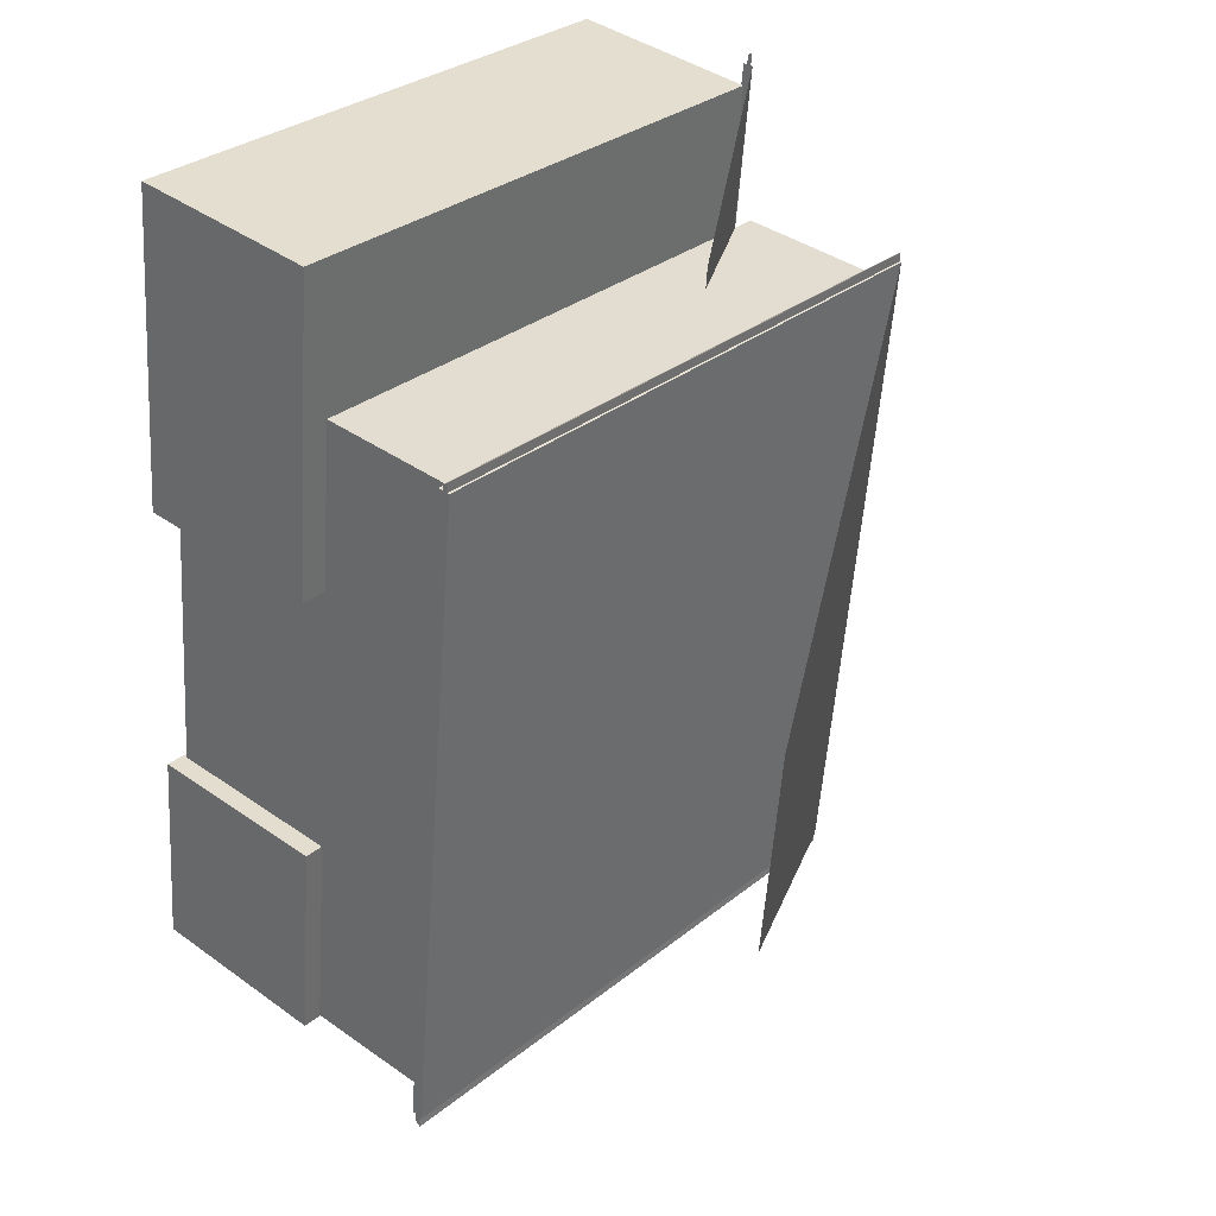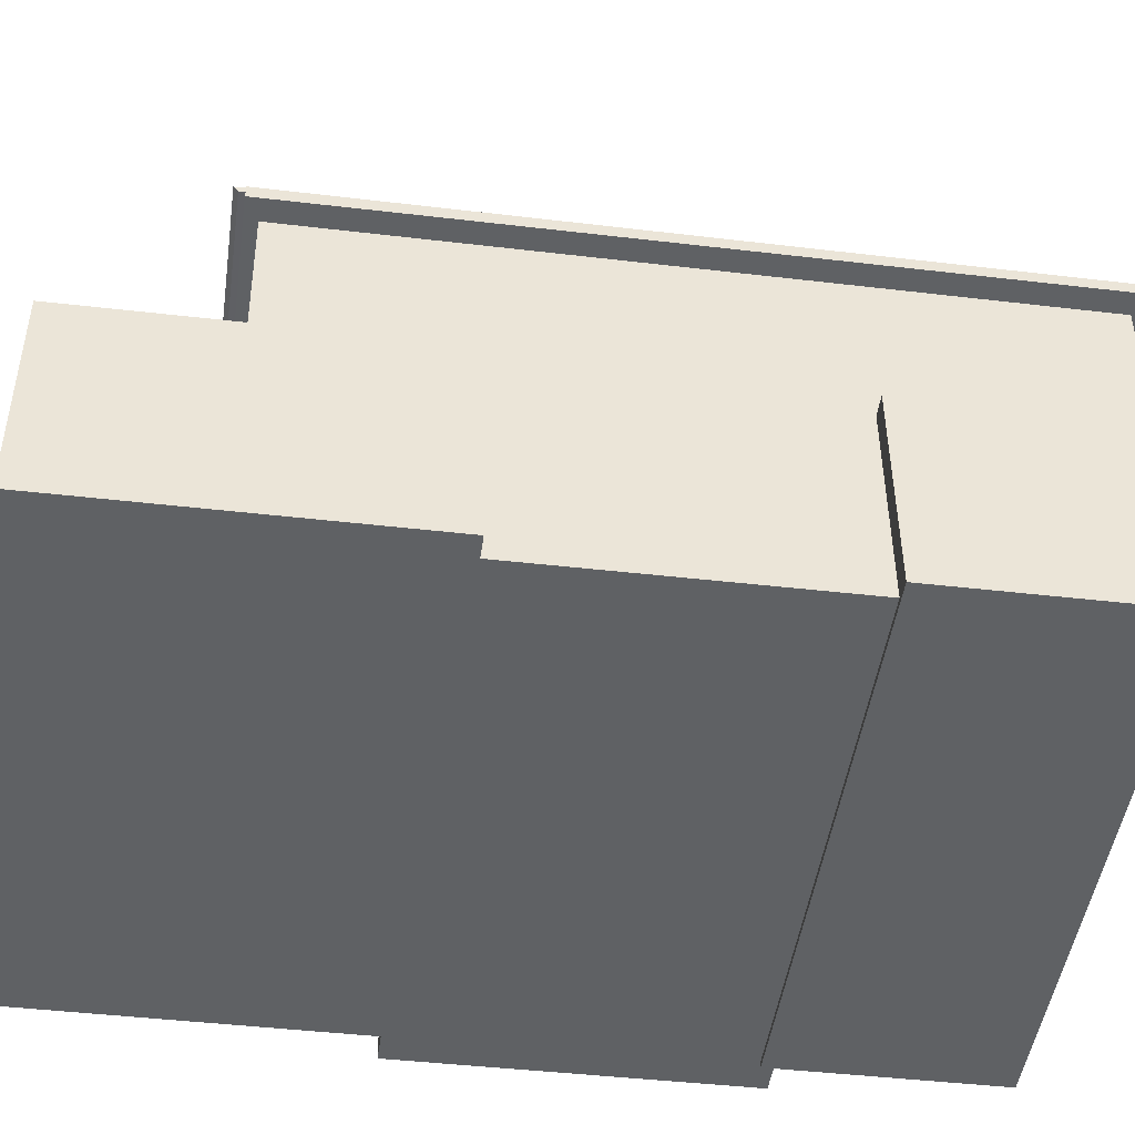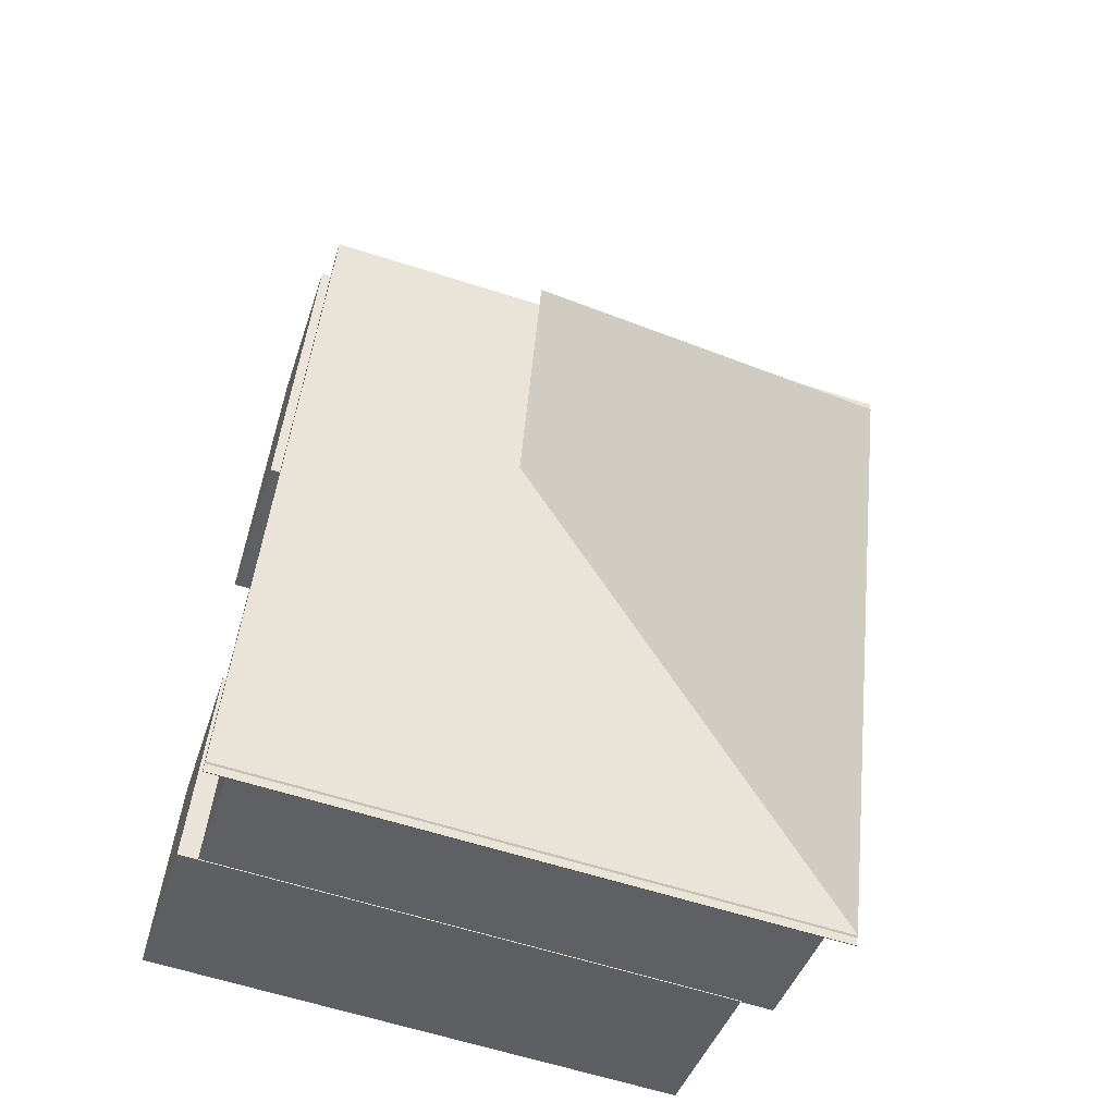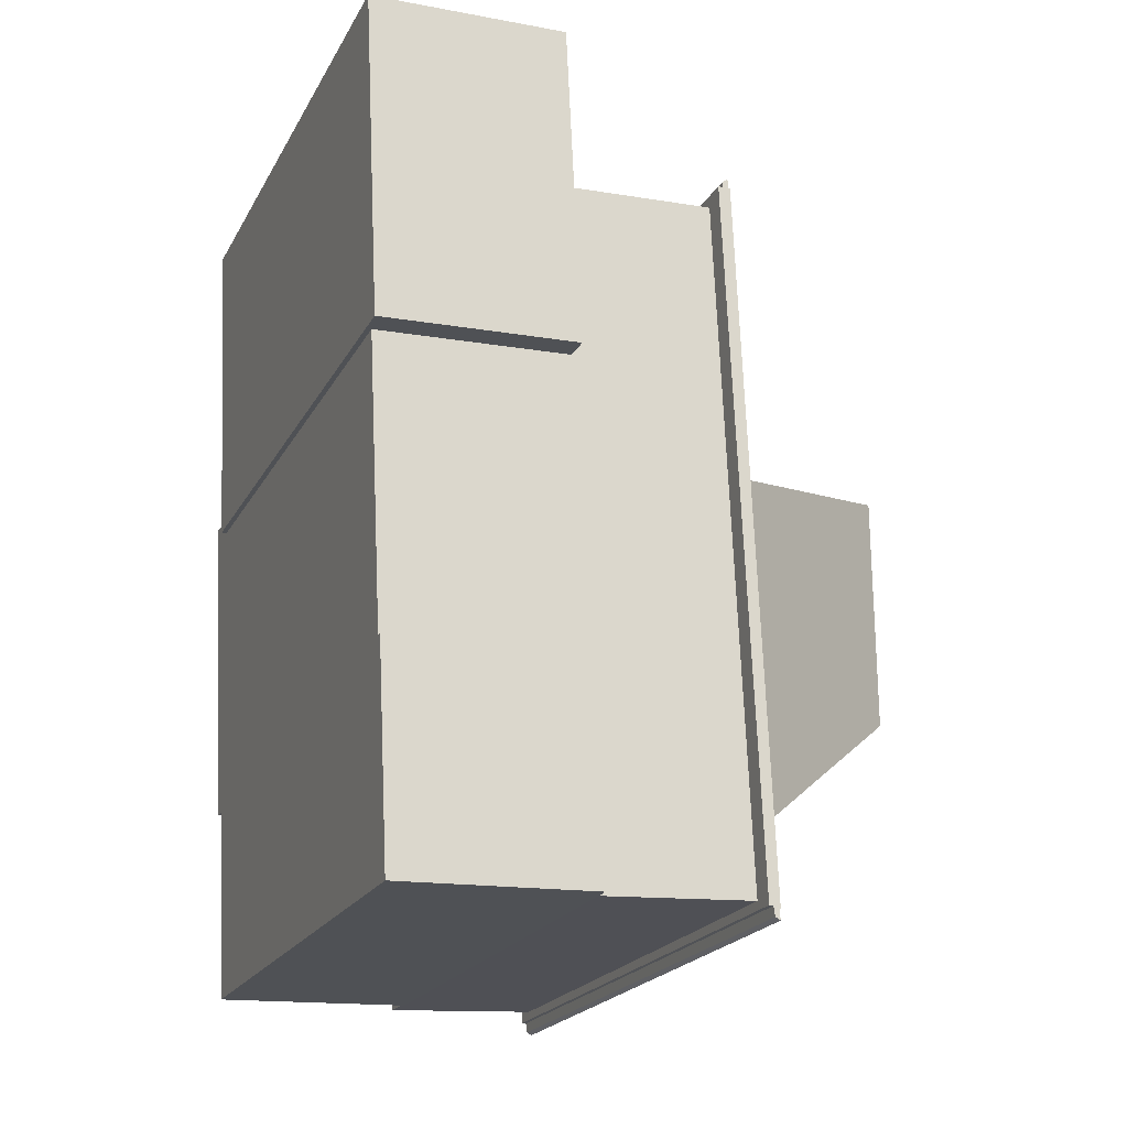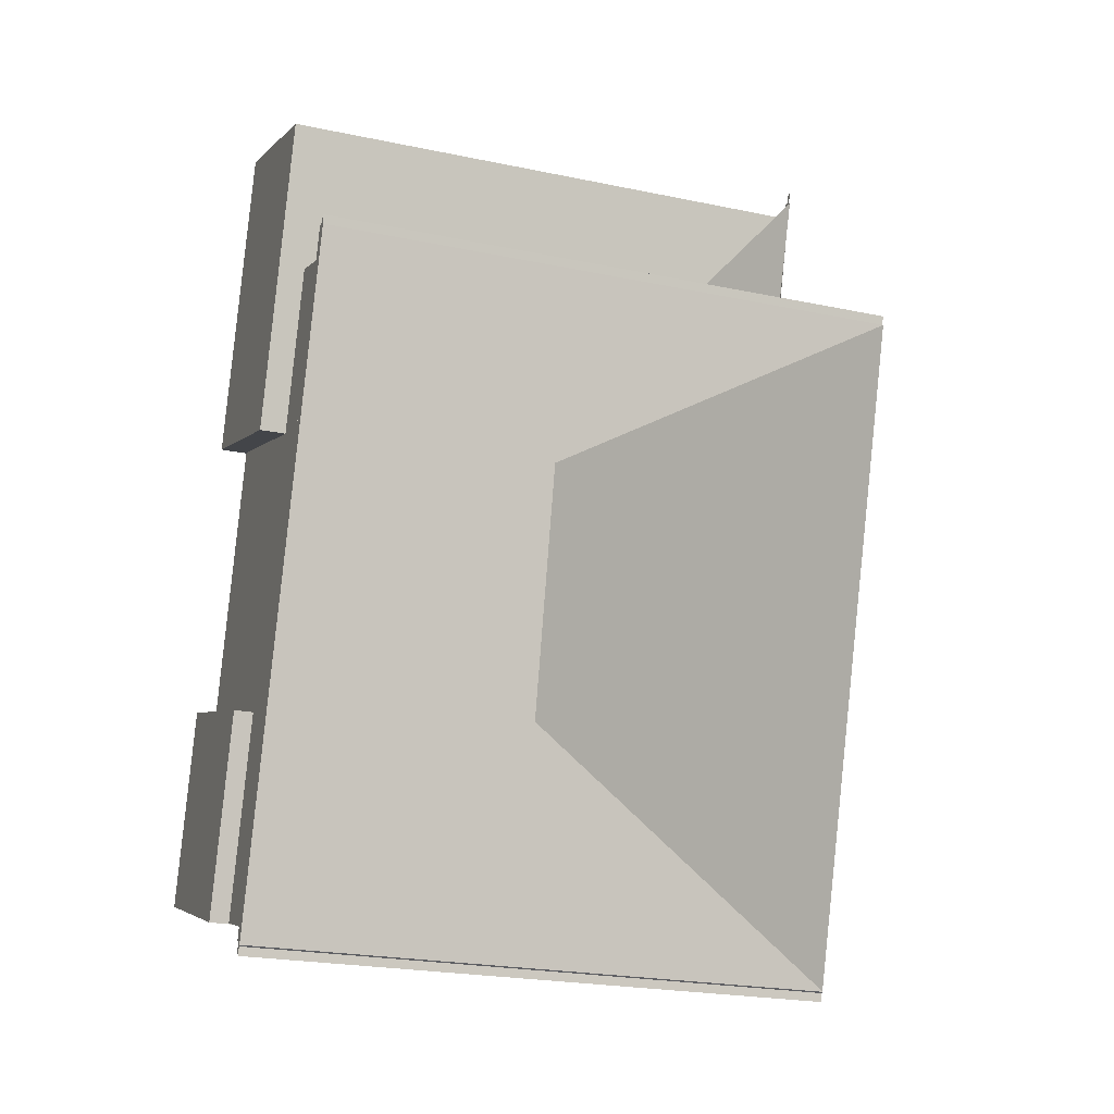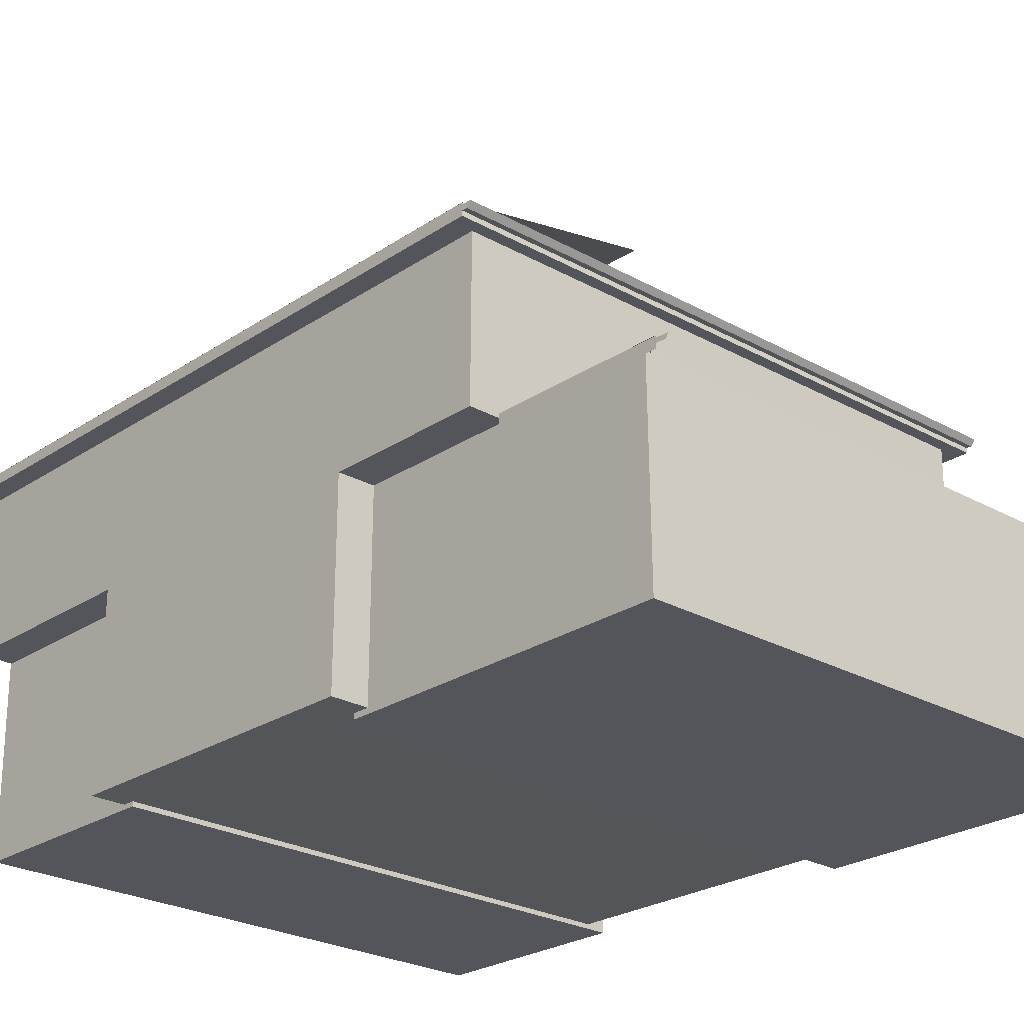
<metadata>
{"format":"obj","ext":"obj","renderer":"f3d","projection":"perspective","resolution":1024,"background":"white","views":[{"elev":39.3,"azim":-48.4,"up":"+Y"},{"elev":-45.9,"azim":-104.1,"up":"+Z"},{"elev":-41.2,"azim":-16.9,"up":"+Y"},{"elev":-14.0,"azim":-111.4,"up":"+Y"},{"elev":-3.8,"azim":-19.4,"up":"+Y"},{"elev":-25.1,"azim":131.3,"up":"+Z"}]}
</metadata>
<code>
v -0.04085 -3.469 5.809
v 1.221 7.997 5.809
v -6.156 4.95 9.557
v -6.156 4.95 9.557
v -6.446 1.113 9.487
v -0.03102 -3.462 5.805
v 0.5383 10.37 3.092
v -0.04716 5.043 3.123
v -0.04697 5.045 -0.1218
v -0.04697 5.045 -0.1218
v 0.5426 10.41 -0.1484
v 0.5383 10.37 3.092
v 0.8621 7.849 5.687
v -0.3567 -3.248 5.701
v -0.3597 -3.275 3.106
v 0.006009 0.05471 3.1
v -3.656e-07 8.972e-08 -4.936e-08
v 0.5762 5.246 -0.03492
v 0.5782 5.264 3.097
v 0.8602 7.832 3.086
v 0.8621 7.849 5.687
v 0.8621 7.849 5.687
v -0.3597 -3.275 3.106
v 0.006009 0.05471 3.1
v 0.006009 0.05471 3.1
v 0.5762 5.246 -0.03492
v 0.5782 5.264 3.097
v 0.5782 5.264 3.097
v 0.8621 7.849 5.687
v 0.006009 0.05471 3.1
v -0.9116 -3.229 3.138
v -0.9092 -3.207 -0.05785
v -0.5285 0.2589 -0.07658
v -0.5285 0.2589 -0.07658
v -0.5241 0.2987 3.131
v -0.9116 -3.229 3.138
v 0.3679 7.904 3.146
v 0.6948 10.65 3.132
v -1.662 8.633 4.269
v -1.662 8.633 4.269
v -1.66 8.218 4.244
v 0.3679 7.904 3.146
v -0.04101 -3.489 5.782
v -0.05718 -3.636 5.791
v -0.05185 -3.587 5.71
v -0.03455 -3.43 5.693
v -0.03375 -3.423 5.626
v 1.221 8.004 5.607
v 1.221 7.998 5.69
v 1.231 8.09 5.685
v 1.238 8.158 5.774
v 1.221 8.003 5.778
v 1.221 7.998 5.808
v -0.0383 -3.464 5.806
v -0.04101 -3.489 5.782
v -0.05185 -3.587 5.71
v -0.03455 -3.43 5.693
v -0.03455 -3.43 5.693
v 1.221 8.004 5.607
v 1.221 7.998 5.69
v 1.221 7.998 5.69
v 1.238 8.158 5.774
v 1.221 8.003 5.778
v 1.221 8.003 5.778
v -0.0383 -3.464 5.806
v -0.04101 -3.489 5.782
v -0.04101 -3.489 5.782
v -0.03455 -3.43 5.693
v 1.221 7.998 5.69
v 1.221 7.998 5.69
v 1.221 8.003 5.778
v -0.04101 -3.489 5.782
v 0.6887 10.65 3.134
v 0.3858 7.897 3.145
v 0.3851 7.89 2.976
v 0.3851 7.89 2.976
v 0.6876 10.64 2.96
v 0.6896 10.66 3.031
v 0.6896 10.66 3.031
v 0.706 10.81 3.028
v 0.7121 10.87 3.1
v 0.6889 10.66 3.104
v 0.6887 10.65 3.134
v 0.3851 7.89 2.976
v 0.3851 7.89 2.976
v 0.6896 10.66 3.031
v 0.7121 10.87 3.1
v 0.7121 10.87 3.1
v 0.6889 10.66 3.104
v 0.3851 7.89 2.976
v -9.671 -2.224 5.701
v -8.452 8.872 5.687
v -8.454 8.855 3.086
v -8.736 6.287 3.097
v -8.738 6.269 -0.03492
v -9.314 1.023 -3.874e-08
v -9.308 1.078 3.1
v -9.674 -2.252 3.106
v -9.671 -2.224 5.701
v -9.671 -2.224 5.701
v -8.454 8.855 3.086
v -8.736 6.287 3.097
v -8.736 6.287 3.097
v -9.314 1.023 -3.874e-08
v -9.308 1.078 3.1
v -9.308 1.078 3.1
v -9.671 -2.224 5.701
v -8.736 6.287 3.097
v -0.3597 -3.275 3.106
v -0.3567 -3.248 5.701
v -9.671 -2.224 5.701
v -9.671 -2.224 5.701
v -9.674 -2.252 3.106
v -0.3597 -3.275 3.106
v 0.006009 0.05471 3.1
v -0.3597 -3.275 3.106
v -9.674 -2.252 3.106
v -9.674 -2.252 3.106
v -9.308 1.078 3.1
v 0.006009 0.05471 3.1
v -3.656e-07 8.972e-08 -4.936e-08
v 0.006009 0.05471 3.1
v -9.308 1.078 3.1
v -9.308 1.078 3.1
v -9.314 1.023 -3.874e-08
v -3.656e-07 8.972e-08 -4.936e-08
v 0.5762 5.246 -0.03492
v -3.656e-07 8.972e-08 -4.936e-08
v -9.314 1.023 -3.874e-08
v -9.314 1.023 -3.874e-08
v -8.738 6.269 -0.03492
v 0.5762 5.246 -0.03492
v 0.5782 5.264 3.097
v 0.5762 5.246 -0.03492
v -8.738 6.269 -0.03492
v -8.738 6.269 -0.03492
v -8.736 6.287 3.097
v 0.5782 5.264 3.097
v 0.8602 7.832 3.086
v 0.5782 5.264 3.097
v -8.736 6.287 3.097
v -8.736 6.287 3.097
v -8.454 8.855 3.086
v 0.8602 7.832 3.086
v 0.8621 7.849 5.687
v 0.8602 7.832 3.086
v -8.454 8.855 3.086
v -8.454 8.855 3.086
v -8.452 8.872 5.687
v 0.8621 7.849 5.687
v -0.3567 -3.248 5.701
v 0.8621 7.849 5.687
v -8.452 8.872 5.687
v -8.452 8.872 5.687
v -9.671 -2.224 5.701
v -0.3567 -3.248 5.701
v -10.06 -2.389 5.782
v -10.05 -2.364 5.806
v -8.796 9.098 5.808
v -8.795 9.104 5.778
v -8.778 9.258 5.774
v -8.786 9.19 5.685
v -8.796 9.099 5.69
v -8.795 9.104 5.607
v -10.05 -2.323 5.626
v -10.05 -2.33 5.693
v -10.07 -2.487 5.71
v -10.07 -2.536 5.791
v -10.06 -2.389 5.782
v -8.796 9.098 5.808
v -8.795 9.104 5.778
v -8.795 9.104 5.778
v -8.786 9.19 5.685
v -8.796 9.099 5.69
v -8.796 9.099 5.69
v -10.05 -2.323 5.626
v -10.05 -2.33 5.693
v -10.05 -2.33 5.693
v -10.07 -2.536 5.791
v -10.06 -2.389 5.782
v -10.06 -2.389 5.782
v -8.795 9.104 5.778
v -8.796 9.099 5.69
v -8.796 9.099 5.69
v -10.05 -2.33 5.693
v -10.06 -2.389 5.782
v -0.05718 -3.636 5.791
v -0.04101 -3.489 5.782
v -10.06 -2.389 5.782
v -10.06 -2.389 5.782
v -10.07 -2.536 5.791
v -0.05718 -3.636 5.791
v -0.05185 -3.587 5.71
v -0.05718 -3.636 5.791
v -10.07 -2.536 5.791
v -10.07 -2.536 5.791
v -10.07 -2.487 5.71
v -0.05185 -3.587 5.71
v -0.9092 -3.207 -0.05785
v -0.9116 -3.229 3.138
v -10 -2.23 3.138
v -10 -2.23 3.138
v -10 -2.208 -0.05785
v -0.9092 -3.207 -0.05785
v -0.03375 -3.423 5.626
v -0.03455 -3.43 5.693
v -10.05 -2.33 5.693
v -10.05 -2.33 5.693
v -10.05 -2.323 5.626
v -0.03375 -3.423 5.626
v 1.221 8.004 5.607
v -0.03375 -3.423 5.626
v -10.05 -2.323 5.626
v -10.05 -2.323 5.626
v -8.795 9.104 5.607
v 1.221 8.004 5.607
v 1.221 7.998 5.69
v 1.221 8.004 5.607
v -8.795 9.104 5.607
v -8.795 9.104 5.607
v -8.796 9.099 5.69
v 1.221 7.998 5.69
v 1.231 8.09 5.685
v 1.221 7.998 5.69
v -8.796 9.099 5.69
v -8.796 9.099 5.69
v -8.786 9.19 5.685
v 1.231 8.09 5.685
v 1.238 8.158 5.774
v 1.231 8.09 5.685
v -8.786 9.19 5.685
v -8.786 9.19 5.685
v -8.778 9.258 5.774
v 1.238 8.158 5.774
v 1.221 8.003 5.778
v 1.238 8.158 5.774
v -8.778 9.258 5.774
v -8.778 9.258 5.774
v -8.795 9.104 5.778
v 1.221 8.003 5.778
v 1.221 7.998 5.808
v 1.221 8.003 5.778
v -8.795 9.104 5.778
v -8.795 9.104 5.778
v -8.796 9.098 5.808
v 1.221 7.998 5.808
v -0.0383 -3.464 5.806
v 1.221 7.998 5.808
v -8.796 9.098 5.808
v -8.796 9.098 5.808
v -10.05 -2.364 5.806
v -0.0383 -3.464 5.806
v -0.04101 -3.489 5.782
v -0.0383 -3.464 5.806
v -10.05 -2.364 5.806
v -10.05 -2.364 5.806
v -10.06 -2.389 5.782
v -0.04101 -3.489 5.782
v -9.209 6.049 3.123
v -8.623 11.38 3.092
v -8.619 11.42 -0.1484
v -8.619 11.42 -0.1484
v -9.208 6.051 -0.1218
v -9.209 6.049 3.123
v -0.04697 5.045 -0.1218
v -0.04716 5.043 3.123
v -9.209 6.049 3.123
v -9.209 6.049 3.123
v -9.208 6.051 -0.1218
v -0.04697 5.045 -0.1218
v 0.5426 10.41 -0.1484
v -0.04697 5.045 -0.1218
v -9.208 6.051 -0.1218
v -9.208 6.051 -0.1218
v -8.619 11.42 -0.1484
v 0.5426 10.41 -0.1484
v 0.5383 10.37 3.092
v 0.5426 10.41 -0.1484
v -8.619 11.42 -0.1484
v -8.619 11.42 -0.1484
v -8.623 11.38 3.092
v 0.5383 10.37 3.092
v -0.04716 5.043 3.123
v 0.5383 10.37 3.092
v -8.623 11.38 3.092
v -8.623 11.38 3.092
v -9.209 6.049 3.123
v -0.04716 5.043 3.123
v -10 -2.208 -0.05785
v -10 -2.23 3.138
v -9.617 1.297 3.131
v -9.617 1.297 3.131
v -9.621 1.258 -0.07658
v -10 -2.208 -0.05785
v -0.5285 0.2589 -0.07658
v -0.9092 -3.207 -0.05785
v -10 -2.208 -0.05785
v -10 -2.208 -0.05785
v -9.621 1.258 -0.07658
v -0.5285 0.2589 -0.07658
v -0.5241 0.2987 3.131
v -0.5285 0.2589 -0.07658
v -9.621 1.258 -0.07658
v -9.621 1.258 -0.07658
v -9.617 1.297 3.131
v -0.5241 0.2987 3.131
v -0.9116 -3.229 3.138
v -0.5241 0.2987 3.131
v -9.617 1.297 3.131
v -9.617 1.297 3.131
v -10 -2.23 3.138
v -0.9116 -3.229 3.138
v -0.03455 -3.43 5.693
v -0.05185 -3.587 5.71
v -10.07 -2.487 5.71
v -10.07 -2.487 5.71
v -10.05 -2.33 5.693
v -0.03455 -3.43 5.693
f 1 2 3
f 4 5 6
f 7 8 9
f 10 11 12
f 13 14 15
f 16 17 18
f 19 20 21
f 22 23 24
f 25 26 27
f 28 29 30
f 31 32 33
f 34 35 36
f 37 38 39
f 40 41 42
f 43 44 45
f 46 47 48
f 49 50 51
f 52 53 54
f 55 56 57
f 58 59 60
f 61 62 63
f 64 65 66
f 67 68 69
f 70 71 72
f 73 74 75
f 76 77 78
f 79 80 81
f 82 83 84
f 85 86 87
f 88 89 90
f 91 92 93
f 94 95 96
f 97 98 99
f 100 101 102
f 103 104 105
f 106 107 108
f 109 110 111
f 112 113 114
f 115 116 117
f 118 119 120
f 121 122 123
f 124 125 126
f 127 128 129
f 130 131 132
f 133 134 135
f 136 137 138
f 139 140 141
f 142 143 144
f 145 146 147
f 148 149 150
f 151 152 153
f 154 155 156
f 157 158 159
f 160 161 162
f 163 164 165
f 166 167 168
f 169 170 171
f 172 173 174
f 175 176 177
f 178 179 180
f 181 182 183
f 184 185 186
f 187 188 189
f 190 191 192
f 193 194 195
f 196 197 198
f 199 200 201
f 202 203 204
f 205 206 207
f 208 209 210
f 211 212 213
f 214 215 216
f 217 218 219
f 220 221 222
f 223 224 225
f 226 227 228
f 229 230 231
f 232 233 234
f 235 236 237
f 238 239 240
f 241 242 243
f 244 245 246
f 247 248 249
f 250 251 252
f 253 254 255
f 256 257 258
f 259 260 261
f 262 263 264
f 265 266 267
f 268 269 270
f 271 272 273
f 274 275 276
f 277 278 279
f 280 281 282
f 283 284 285
f 286 287 288
f 289 290 291
f 292 293 294
f 295 296 297
f 298 299 300
f 301 302 303
f 304 305 306
f 307 308 309
f 310 311 312
f 313 314 315
f 316 317 318

</code>
